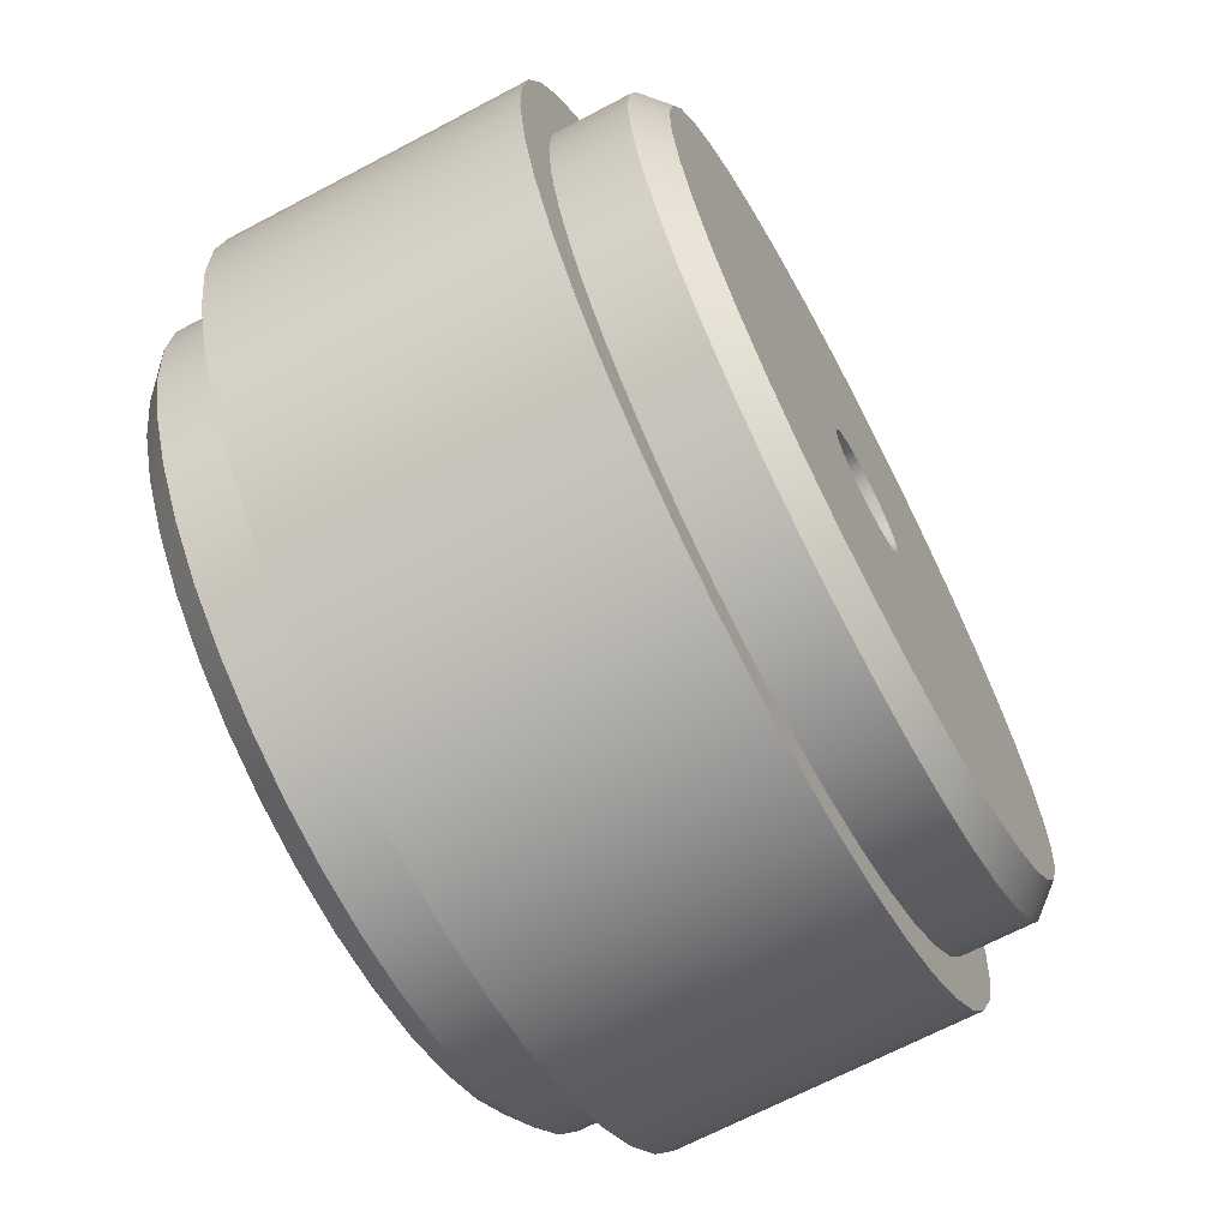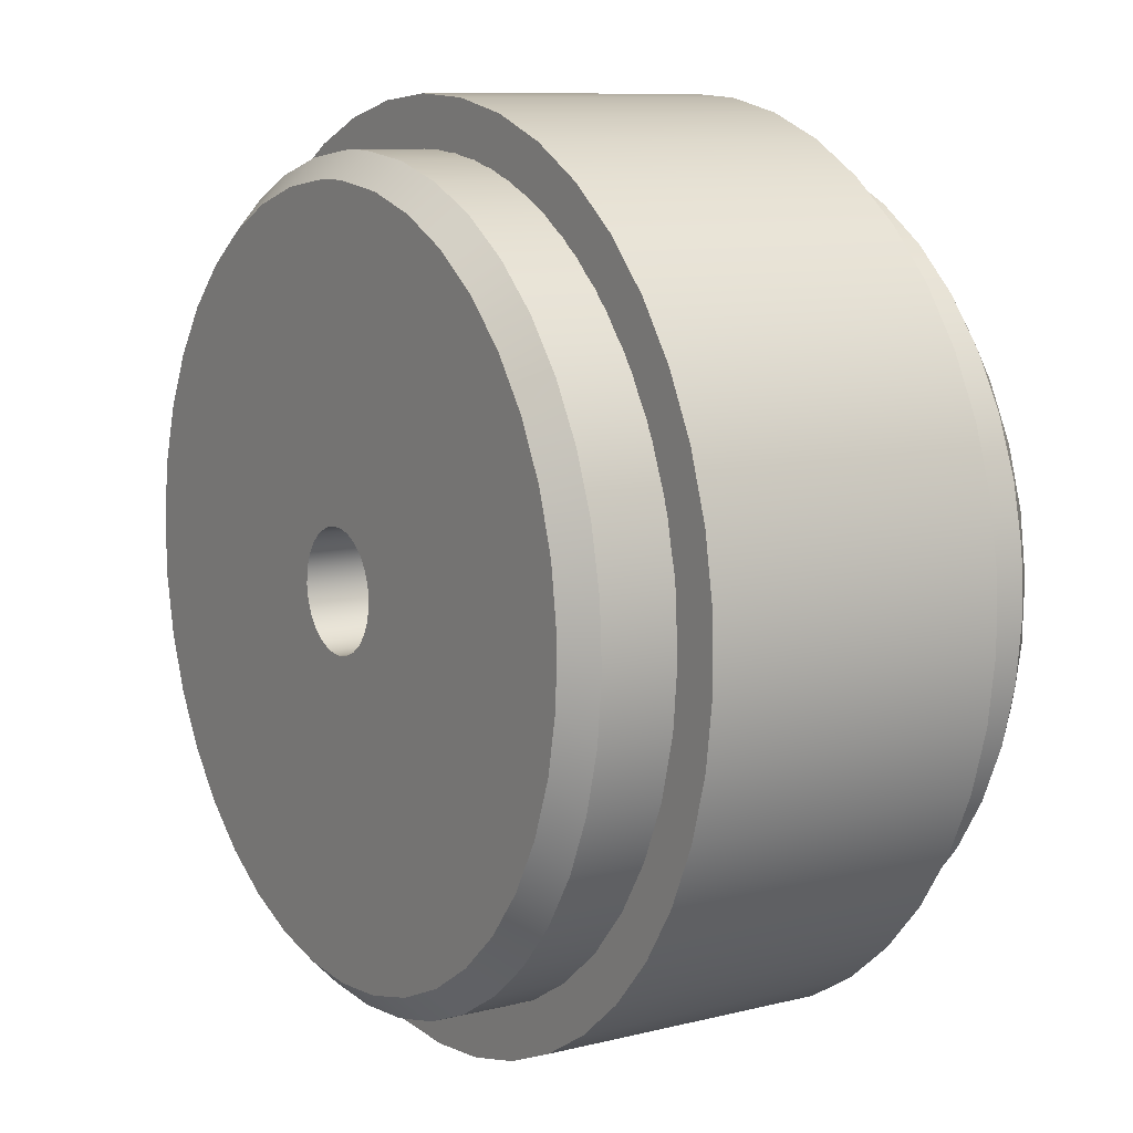
<metadata>
{"format":"obj","ext":"obj","renderer":"f3d","projection":"perspective","resolution":1024,"background":"white","views":[{"elev":-67.8,"azim":117.9,"up":"+Y"},{"elev":9.7,"azim":-122.8,"up":"+Y"}]}
</metadata>
<code>
g Red:motor
v 1 18.67 -12.5
v 1 2.828 -12.5
v 1 2.828 12.5
v 1 18.67 12.5
v 1 19.97 11.2
v 1 19.97 -11.2
v -1 2.828 -12.5
v -1 18.67 -12.5
v -1 19.97 -11.2
v -1 19.97 11.2
v -1 18.67 12.5
v -1 2.828 12.5
v -1.68 2.485 12.5
v -2.252 1.982 12.5
v -2.679 1.35 12.5
v -2.933 0.6317 12.5
v -2.997 -0.1277 12.5
v -2.868 -0.8787 12.5
v -2.554 -1.573 12.5
v -2.076 -2.166 12.5
v -1.463 -2.619 12.5
v -0.7559 -2.903 12.5
v -0 -3 12.5
v 0.7559 -2.903 12.5
v 1.463 -2.619 12.5
v 2.076 -2.166 12.5
v 2.554 -1.573 12.5
v 2.868 -0.8787 12.5
v 2.997 -0.1277 12.5
v 2.933 0.6317 12.5
v 2.679 1.35 12.5
v 2.252 1.982 12.5
v 1.68 2.485 12.5
v 1.68 2.485 -12.5
v 2.252 1.982 -12.5
v 2.679 1.35 -12.5
v 2.933 0.6317 -12.5
v 2.997 -0.1277 -12.5
v 2.868 -0.8787 -12.5
v 2.554 -1.573 -12.5
v 2.076 -2.166 -12.5
v 1.463 -2.619 -12.5
v 0.7559 -2.903 -12.5
v 0 -3 -12.5
v -0.7559 -2.903 -12.5
v -1.463 -2.619 -12.5
v -2.076 -2.166 -12.5
v -2.554 -1.573 -12.5
v -2.868 -0.8787 -12.5
v -2.997 -0.1277 -12.5
v -2.933 0.6317 -12.5
v -2.679 1.35 -12.5
v -2.252 1.982 -12.5
v -1.68 2.485 -12.5
v 4.008 18.27 -12.5
v 6.911 17.38 -12.5
v 9.632 16.03 -12.5
v 12.1 14.26 -12.5
v 14.25 12.11 -12.5
v 16.02 9.648 -12.5
v 17.37 6.929 -12.5
v 18.26 4.027 -12.5
v 18.67 1.019 -12.5
v 18.59 -2.016 -12.5
v 18.02 -4.998 -12.5
v 16.97 -7.848 -12.5
v 15.48 -10.49 -12.5
v 13.58 -12.86 -12.5
v 11.32 -14.89 -12.5
v 8.761 -16.52 -12.5
v 5.972 -17.72 -12.5
v 3.026 -18.45 -12.5
v 0 -18.7 -12.5
v -3.026 -18.45 -12.5
v -5.972 -17.72 -12.5
v -8.761 -16.52 -12.5
v -11.32 -14.89 -12.5
v -13.58 -12.86 -12.5
v -15.48 -10.49 -12.5
v -16.97 -7.848 -12.5
v -18.02 -4.998 -12.5
v -18.59 -2.016 -12.5
v -18.67 1.019 -12.5
v -18.26 4.027 -12.5
v -17.37 6.929 -12.5
v -16.02 9.648 -12.5
v -14.25 12.11 -12.5
v -12.1 14.26 -12.5
v -9.632 16.03 -12.5
v -6.911 17.38 -12.5
v -4.008 18.27 -12.5
v -4.008 18.27 12.5
v -6.911 17.38 12.5
v -9.632 16.03 12.5
v -12.1 14.26 12.5
v -14.25 12.11 12.5
v -16.02 9.648 12.5
v -17.37 6.929 12.5
v -18.26 4.027 12.5
v -18.67 1.019 12.5
v -18.59 -2.016 12.5
v -18.02 -4.998 12.5
v -16.97 -7.848 12.5
v -15.48 -10.49 12.5
v -13.58 -12.86 12.5
v -11.32 -14.89 12.5
v -8.761 -16.52 12.5
v -5.972 -17.72 12.5
v -3.026 -18.45 12.5
v -0 -18.7 12.5
v 3.026 -18.45 12.5
v 5.972 -17.72 12.5
v 8.761 -16.52 12.5
v 11.32 -14.89 12.5
v 13.58 -12.86 12.5
v 15.48 -10.49 12.5
v 16.97 -7.848 12.5
v 18.02 -4.998 12.5
v 18.59 -2.016 12.5
v 18.67 1.019 12.5
v 18.26 4.027 12.5
v 17.37 6.929 12.5
v 16.02 9.648 12.5
v 14.25 12.11 12.5
v 12.1 14.26 12.5
v 9.632 16.03 12.5
v 6.911 17.38 12.5
v 4.008 18.27 12.5
v -4.064 19.58 11.2
v -7.03 18.72 11.2
v -9.829 17.42 11.2
v -12.39 15.7 11.2
v -14.66 13.6 11.2
v -16.58 11.18 11.2
v -18.11 8.496 11.2
v -19.2 5.607 11.2
v -19.83 2.584 11.2
v -19.99 -0.5002 11.2
v -19.68 -3.573 11.2
v -18.89 -6.56 11.2
v -17.66 -9.39 11.2
v -16 -12 11.2
v -13.96 -14.32 11.2
v -11.59 -16.3 11.2
v -8.946 -17.89 11.2
v -6.085 -19.05 11.2
v -3.079 -19.76 11.2
v 0 -20 11.2
v 3.079 -19.76 11.2
v 6.085 -19.05 11.2
v 8.946 -17.89 11.2
v 11.59 -16.3 11.2
v 13.96 -14.32 11.2
v 16 -12 11.2
v 17.66 -9.39 11.2
v 18.89 -6.56 11.2
v 19.68 -3.573 11.2
v 19.99 -0.5002 11.2
v 19.83 2.584 11.2
v 19.2 5.607 11.2
v 18.11 8.496 11.2
v 16.58 11.18 11.2
v 14.66 13.6 11.2
v 12.39 15.7 11.2
v 9.829 17.42 11.2
v 7.03 18.72 11.2
v 4.064 19.58 11.2
v -4.064 19.58 -11.2
v -7.03 18.72 -11.2
v -9.829 17.42 -11.2
v -12.39 15.7 -11.2
v -14.66 13.6 -11.2
v -16.58 11.18 -11.2
v -18.11 8.496 -11.2
v -19.2 5.607 -11.2
v -19.83 2.584 -11.2
v -19.99 -0.5002 -11.2
v -19.68 -3.573 -11.2
v -18.89 -6.56 -11.2
v -17.66 -9.39 -11.2
v -16 -12 -11.2
v -13.96 -14.32 -11.2
v -11.59 -16.3 -11.2
v -8.946 -17.89 -11.2
v -6.085 -19.05 -11.2
v -3.079 -19.76 -11.2
v -0 -20 -11.2
v 3.079 -19.76 -11.2
v 6.085 -19.05 -11.2
v 8.946 -17.89 -11.2
v 11.59 -16.3 -11.2
v 13.96 -14.32 -11.2
v 16 -12 -11.2
v 17.66 -9.39 -11.2
v 18.89 -6.56 -11.2
v 19.68 -3.573 -11.2
v 19.99 -0.5002 -11.2
v 19.83 2.584 -11.2
v 19.2 5.607 -11.2
v 18.11 8.496 -11.2
v 16.58 11.18 -11.2
v 14.66 13.6 -11.2
v 12.39 15.7 -11.2
v 9.829 17.42 -11.2
v 7.03 18.72 -11.2
v 4.064 19.58 -11.2
f 2 3 1
f 1 3 4
f 1 4 5
f 5 6 1
f 7 8 12
f 12 8 11
f 11 8 10
f 10 8 9
f 7 12 54
f 54 12 13
f 54 13 53
f 53 13 14
f 53 14 52
f 52 14 15
f 52 15 51
f 51 15 16
f 51 16 50
f 50 16 17
f 50 17 49
f 49 17 18
f 49 18 48
f 48 18 19
f 48 19 47
f 47 19 20
f 47 20 46
f 46 20 21
f 46 21 45
f 45 21 22
f 45 22 44
f 44 22 23
f 44 23 43
f 43 23 24
f 43 24 42
f 42 24 25
f 42 25 41
f 41 25 26
f 41 26 40
f 40 26 27
f 40 27 39
f 39 27 28
f 39 28 38
f 38 28 29
f 38 29 37
f 37 29 30
f 37 30 36
f 36 30 31
f 36 31 35
f 35 31 32
f 35 32 34
f 34 32 33
f 34 33 2
f 2 33 3
f 8 7 91
f 91 7 90
f 90 7 89
f 89 7 54
f 89 54 88
f 88 54 53
f 88 53 87
f 87 53 86
f 86 53 52
f 86 52 85
f 85 52 51
f 85 51 84
f 84 51 83
f 83 51 50
f 83 50 82
f 82 50 49
f 82 49 81
f 81 49 80
f 80 49 48
f 80 48 79
f 79 48 78
f 78 48 47
f 78 47 77
f 77 47 46
f 77 46 76
f 76 46 75
f 75 46 45
f 75 45 74
f 74 45 44
f 74 44 73
f 73 44 72
f 72 44 43
f 72 43 71
f 71 43 42
f 71 42 70
f 70 42 69
f 69 42 41
f 69 41 68
f 68 41 40
f 68 40 67
f 67 40 66
f 66 40 39
f 66 39 65
f 65 39 64
f 64 39 38
f 64 38 63
f 63 38 37
f 63 37 62
f 62 37 61
f 61 37 36
f 61 36 60
f 60 36 35
f 60 35 59
f 59 35 58
f 58 35 34
f 58 34 57
f 57 34 2
f 57 2 56
f 56 2 55
f 55 2 1
f 11 92 12
f 12 92 93
f 12 93 94
f 12 94 13
f 13 94 95
f 13 95 14
f 14 95 96
f 14 96 97
f 14 97 15
f 15 97 98
f 15 98 16
f 16 98 99
f 16 99 100
f 16 100 17
f 17 100 101
f 17 101 18
f 18 101 102
f 18 102 103
f 18 103 19
f 19 103 104
f 19 104 105
f 19 105 20
f 20 105 106
f 20 106 21
f 21 106 107
f 21 107 108
f 21 108 22
f 22 108 109
f 22 109 23
f 23 109 110
f 23 110 111
f 23 111 24
f 24 111 112
f 24 112 25
f 25 112 113
f 25 113 114
f 25 114 26
f 26 114 115
f 26 115 27
f 27 115 116
f 27 116 117
f 27 117 28
f 28 117 118
f 28 118 119
f 28 119 29
f 29 119 120
f 29 120 30
f 30 120 121
f 30 121 122
f 30 122 31
f 31 122 123
f 31 123 32
f 32 123 124
f 32 124 125
f 32 125 33
f 33 125 126
f 33 126 3
f 3 126 127
f 3 127 128
f 128 4 3
f 10 129 11
f 11 129 92
f 92 129 130
f 92 130 93
f 93 130 131
f 93 131 94
f 94 131 132
f 94 132 95
f 95 132 133
f 95 133 96
f 96 133 134
f 96 134 97
f 97 134 135
f 97 135 98
f 98 135 136
f 98 136 99
f 99 136 137
f 99 137 100
f 100 137 138
f 100 138 101
f 101 138 139
f 101 139 102
f 102 139 140
f 102 140 103
f 103 140 141
f 103 141 104
f 104 141 142
f 104 142 105
f 105 142 143
f 105 143 106
f 106 143 144
f 106 144 107
f 107 144 145
f 107 145 108
f 108 145 146
f 108 146 109
f 109 146 147
f 109 147 110
f 110 147 148
f 110 148 149
f 110 149 111
f 111 149 150
f 111 150 112
f 112 150 151
f 112 151 113
f 113 151 152
f 113 152 114
f 114 152 153
f 114 153 115
f 115 153 154
f 115 154 116
f 116 154 155
f 116 155 117
f 117 155 156
f 117 156 118
f 118 156 157
f 118 157 119
f 119 157 158
f 119 158 120
f 120 158 159
f 120 159 121
f 121 159 160
f 121 160 122
f 122 160 161
f 122 161 123
f 123 161 162
f 123 162 124
f 124 162 163
f 124 163 125
f 125 163 164
f 125 164 126
f 126 164 165
f 126 165 127
f 127 165 166
f 127 166 128
f 128 166 167
f 128 167 4
f 4 167 5
f 9 168 10
f 10 168 129
f 129 168 169
f 129 169 130
f 130 169 170
f 130 170 131
f 131 170 171
f 131 171 132
f 132 171 172
f 132 172 133
f 133 172 173
f 133 173 134
f 134 173 174
f 134 174 135
f 135 174 175
f 135 175 136
f 136 175 176
f 136 176 137
f 137 176 177
f 137 177 138
f 138 177 178
f 138 178 139
f 139 178 179
f 139 179 140
f 140 179 180
f 140 180 141
f 141 180 181
f 141 181 142
f 142 181 182
f 142 182 143
f 143 182 183
f 143 183 144
f 144 183 184
f 144 184 145
f 145 184 185
f 145 185 146
f 146 185 186
f 146 186 147
f 147 186 148
f 148 186 187
f 148 187 149
f 149 187 188
f 149 188 189
f 149 189 150
f 150 189 190
f 150 190 151
f 151 190 191
f 151 191 152
f 152 191 192
f 152 192 153
f 153 192 193
f 153 193 154
f 154 193 194
f 154 194 155
f 155 194 195
f 155 195 156
f 156 195 196
f 156 196 157
f 157 196 197
f 157 197 158
f 158 197 198
f 158 198 159
f 159 198 199
f 159 199 160
f 160 199 200
f 160 200 161
f 161 200 201
f 161 201 162
f 162 201 202
f 162 202 163
f 163 202 203
f 163 203 164
f 164 203 204
f 164 204 165
f 165 204 205
f 165 205 166
f 166 205 206
f 166 206 167
f 167 206 6
f 167 6 5
f 9 8 168
f 168 8 91
f 168 91 169
f 169 91 90
f 169 90 170
f 170 90 89
f 170 89 171
f 171 89 88
f 171 88 172
f 172 88 87
f 172 87 173
f 173 87 86
f 173 86 174
f 174 86 85
f 174 85 175
f 175 85 84
f 175 84 176
f 176 84 83
f 176 83 177
f 177 83 82
f 177 82 178
f 178 82 81
f 178 81 179
f 179 81 80
f 179 80 180
f 180 80 79
f 180 79 181
f 181 79 78
f 181 78 182
f 182 78 77
f 182 77 183
f 183 77 76
f 183 76 184
f 184 76 75
f 184 75 185
f 185 75 74
f 185 74 186
f 186 74 73
f 186 73 187
f 187 73 188
f 188 73 72
f 188 72 189
f 189 72 71
f 189 71 190
f 190 71 70
f 190 70 191
f 191 70 69
f 191 69 192
f 192 69 68
f 192 68 193
f 193 68 67
f 193 67 194
f 194 67 66
f 194 66 195
f 195 66 65
f 195 65 196
f 196 65 64
f 196 64 197
f 197 64 63
f 197 63 198
f 198 63 62
f 198 62 199
f 199 62 61
f 199 61 200
f 200 61 60
f 200 60 201
f 201 60 59
f 201 59 202
f 202 59 58
f 202 58 203
f 203 58 57
f 203 57 204
f 204 57 56
f 204 56 205
f 205 56 55
f 205 55 206
f 206 55 1
f 206 1 6
g Gray:M:0
v -20 0 7.5
v -19.74 -3.208 7.5
v -18.97 -6.333 7.5
v -17.71 -9.294 7.5
v -15.99 -12.01 7.5
v -13.85 -14.42 7.5
v -11.36 -16.46 7.5
v -8.574 -18.07 7.5
v -5.564 -19.21 7.5
v -2.411 -19.85 7.5
v 0.8053 -19.98 7.5
v 4.001 -19.6 7.5
v 7.092 -18.7 7.5
v 10 -17.32 7.5
v 12.65 -15.49 7.5
v 14.97 -13.26 7.5
v 16.9 -10.69 7.5
v 18.4 -7.839 7.5
v 19.42 -4.786 7.5
v 19.94 -1.609 7.5
v 19.94 1.609 7.5
v 19.42 4.786 7.5
v 18.4 7.839 7.5
v 16.9 10.69 7.5
v 14.97 13.26 7.5
v 12.65 15.49 7.5
v 10 17.32 7.5
v 7.092 18.7 7.5
v 4.001 19.6 7.5
v 0.8053 19.98 7.5
v -2.411 19.85 7.5
v -5.564 19.21 7.5
v -8.574 18.07 7.5
v -11.36 16.46 7.5
v -13.85 14.42 7.5
v -15.99 12.01 7.5
v -17.71 9.294 7.5
v -18.97 6.333 7.5
v -19.74 3.208 7.5
v -20 0 -7.5
v -19.74 3.208 -7.5
v -18.97 6.333 -7.5
v -17.71 9.294 -7.5
v -15.99 12.01 -7.5
v -13.85 14.42 -7.5
v -11.36 16.46 -7.5
v -8.574 18.07 -7.5
v -5.564 19.21 -7.5
v -2.411 19.85 -7.5
v 0.8053 19.98 -7.5
v 4.001 19.6 -7.5
v 7.092 18.7 -7.5
v 10 17.32 -7.5
v 12.65 15.49 -7.5
v 14.97 13.26 -7.5
v 16.9 10.69 -7.5
v 18.4 7.839 -7.5
v 19.42 4.786 -7.5
v 19.94 1.609 -7.5
v 19.94 -1.609 -7.5
v 19.42 -4.786 -7.5
v 18.4 -7.839 -7.5
v 16.9 -10.69 -7.5
v 14.97 -13.26 -7.5
v 12.65 -15.49 -7.5
v 10 -17.32 -7.5
v 7.092 -18.7 -7.5
v 4.001 -19.6 -7.5
v 0.8053 -19.98 -7.5
v -2.411 -19.85 -7.5
v -5.564 -19.21 -7.5
v -8.574 -18.07 -7.5
v -11.36 -16.46 -7.5
v -13.85 -14.42 -7.5
v -15.99 -12.01 -7.5
v -17.71 -9.294 -7.5
v -18.97 -6.333 -7.5
v -19.74 -3.208 -7.5
v -15 16.77 7.5
v -12.33 18.82 7.5
v -9.39 20.45 7.5
v -6.238 21.62 7.5
v -2.946 22.31 7.5
v 0.4111 22.5 7.5
v 3.759 22.18 7.5
v 7.024 21.38 7.5
v 10.13 20.09 7.5
v 13.01 18.36 7.5
v 15.6 16.21 7.5
v 17.84 13.7 7.5
v 19.69 10.89 7.5
v 21.09 7.836 7.5
v 22.02 4.605 7.5
v 22.46 1.271 7.5
v 22.4 -2.091 7.5
v 21.84 -5.407 7.5
v 20.79 -8.601 7.5
v 19.28 -11.6 7.5
v 17.33 -14.35 7.5
v 15 -16.77 7.5
v 12.33 -18.82 7.5
v 9.39 -20.45 7.5
v 6.238 -21.62 7.5
v 2.946 -22.31 7.5
v -0.4111 -22.5 7.5
v -3.759 -22.18 7.5
v -7.024 -21.38 7.5
v -10.13 -20.09 7.5
v -13.01 -18.36 7.5
v -15.6 -16.21 7.5
v -17.84 -13.7 7.5
v -19.69 -10.89 7.5
v -21.09 -7.836 7.5
v -22.02 -4.605 7.5
v -22.46 -1.271 7.5
v -22.4 2.091 7.5
v -21.84 5.407 7.5
v -20.79 8.601 7.5
v -19.28 11.6 7.5
v -17.33 14.35 7.5
v -15 16.77 -7.5
v -17.33 14.35 -7.5
v -19.28 11.6 -7.5
v -20.79 8.601 -7.5
v -21.84 5.407 -7.5
v -22.4 2.091 -7.5
v -22.46 -1.271 -7.5
v -22.02 -4.605 -7.5
v -21.09 -7.836 -7.5
v -19.69 -10.89 -7.5
v -17.84 -13.7 -7.5
v -15.6 -16.21 -7.5
v -13.01 -18.36 -7.5
v -10.13 -20.09 -7.5
v -7.024 -21.38 -7.5
v -3.759 -22.18 -7.5
v -0.4111 -22.5 -7.5
v 2.946 -22.31 -7.5
v 6.238 -21.62 -7.5
v 9.39 -20.45 -7.5
v 12.33 -18.82 -7.5
v 15 -16.77 -7.5
v 17.33 -14.35 -7.5
v 19.28 -11.6 -7.5
v 20.79 -8.601 -7.5
v 21.84 -5.407 -7.5
v 22.4 -2.091 -7.5
v 22.46 1.271 -7.5
v 22.02 4.605 -7.5
v 21.09 7.836 -7.5
v 19.69 10.89 -7.5
v 17.84 13.7 -7.5
v 15.6 16.21 -7.5
v 13.01 18.36 -7.5
v 10.13 20.09 -7.5
v 7.024 21.38 -7.5
v 3.759 22.18 -7.5
v 0.4111 22.5 -7.5
v -2.946 22.31 -7.5
v -6.238 21.62 -7.5
v -9.39 20.45 -7.5
v -12.33 18.82 -7.5
f 208 284 207
f 207 284 246
f 207 246 245
f 245 246 247
f 245 247 244
f 244 247 248
f 244 248 243
f 243 248 249
f 243 249 242
f 242 249 250
f 242 250 241
f 241 250 251
f 241 251 240
f 240 251 252
f 240 252 239
f 239 252 253
f 239 253 238
f 238 253 254
f 238 254 237
f 237 254 255
f 237 255 236
f 236 255 256
f 236 256 235
f 235 256 257
f 235 257 234
f 234 257 258
f 234 258 233
f 233 258 259
f 233 259 232
f 232 259 260
f 232 260 231
f 231 260 261
f 231 261 230
f 230 261 262
f 230 262 229
f 229 262 263
f 229 263 228
f 228 263 264
f 228 264 227
f 227 264 265
f 227 265 226
f 226 265 266
f 226 266 225
f 225 266 267
f 225 267 224
f 224 267 268
f 224 268 223
f 223 268 269
f 223 269 222
f 222 269 270
f 222 270 221
f 221 270 271
f 221 271 220
f 220 271 272
f 220 272 219
f 219 272 273
f 219 273 218
f 218 273 274
f 218 274 217
f 217 274 275
f 217 275 216
f 216 275 276
f 216 276 215
f 215 276 277
f 215 277 214
f 214 277 278
f 214 278 213
f 213 278 279
f 213 279 212
f 212 279 280
f 212 280 211
f 211 280 281
f 211 281 210
f 210 281 282
f 210 282 209
f 209 282 283
f 209 283 208
f 208 283 284
f 286 327 285
f 285 327 328
f 285 328 326
f 326 328 329
f 326 329 325
f 325 329 330
f 325 330 324
f 324 330 331
f 324 331 323
f 323 331 332
f 323 332 322
f 322 332 333
f 322 333 321
f 321 333 334
f 321 334 320
f 320 334 335
f 320 335 319
f 319 335 336
f 319 336 318
f 318 336 337
f 318 337 317
f 317 337 338
f 317 338 316
f 316 338 339
f 316 339 315
f 315 339 340
f 315 340 314
f 314 340 341
f 314 341 313
f 313 341 342
f 313 342 312
f 312 342 343
f 312 343 311
f 311 343 344
f 311 344 310
f 310 344 345
f 310 345 309
f 309 345 346
f 309 346 308
f 308 346 347
f 308 347 307
f 307 347 348
f 307 348 306
f 306 348 349
f 306 349 305
f 305 349 350
f 305 350 304
f 304 350 351
f 304 351 303
f 303 351 352
f 303 352 302
f 302 352 353
f 302 353 301
f 301 353 354
f 301 354 300
f 300 354 355
f 300 355 299
f 299 355 356
f 299 356 298
f 298 356 357
f 298 357 297
f 297 357 358
f 297 358 296
f 296 358 359
f 296 359 295
f 295 359 360
f 295 360 294
f 294 360 361
f 294 361 293
f 293 361 362
f 293 362 292
f 292 362 363
f 292 363 291
f 291 363 364
f 291 364 290
f 290 364 365
f 290 365 289
f 289 365 366
f 289 366 288
f 288 366 367
f 288 367 287
f 287 367 368
f 287 368 286
f 286 368 327
f 284 333 246
f 246 333 332
f 246 332 247
f 247 332 331
f 247 331 248
f 248 331 330
f 248 330 249
f 249 330 329
f 249 329 250
f 250 329 328
f 250 328 251
f 251 328 327
f 251 327 252
f 252 327 368
f 252 368 253
f 253 368 367
f 253 367 254
f 254 367 366
f 254 366 365
f 333 284 334
f 334 284 283
f 334 283 335
f 335 283 282
f 335 282 336
f 336 282 281
f 336 281 337
f 337 281 280
f 337 280 338
f 338 280 339
f 339 280 279
f 339 279 340
f 340 279 278
f 340 278 341
f 341 278 277
f 341 277 342
f 342 277 276
f 342 276 343
f 343 276 275
f 343 275 344
f 344 275 274
f 344 274 345
f 345 274 273
f 345 273 346
f 346 273 272
f 346 272 347
f 347 272 271
f 347 271 348
f 348 271 270
f 348 270 349
f 349 270 269
f 349 269 350
f 350 269 268
f 350 268 351
f 351 268 267
f 351 267 352
f 352 267 353
f 353 267 266
f 353 266 354
f 354 266 265
f 354 265 355
f 355 265 264
f 355 264 356
f 356 264 263
f 356 263 357
f 357 263 262
f 357 262 358
f 358 262 261
f 358 261 359
f 359 261 260
f 359 260 360
f 360 260 259
f 360 259 361
f 361 259 258
f 361 258 362
f 362 258 257
f 362 257 363
f 363 257 256
f 363 256 364
f 364 256 255
f 364 255 365
f 365 255 254
f 245 322 207
f 207 322 321
f 207 321 208
f 208 321 320
f 208 320 209
f 209 320 319
f 209 319 210
f 210 319 318
f 210 318 211
f 211 318 317
f 211 317 212
f 212 317 316
f 212 316 315
f 322 245 323
f 323 245 244
f 323 244 324
f 324 244 243
f 324 243 325
f 325 243 242
f 325 242 326
f 326 242 241
f 326 241 285
f 285 241 240
f 285 240 286
f 286 240 239
f 286 239 287
f 287 239 238
f 287 238 288
f 288 238 289
f 289 238 237
f 289 237 290
f 290 237 236
f 290 236 291
f 291 236 235
f 291 235 292
f 292 235 234
f 292 234 293
f 293 234 233
f 293 233 294
f 294 233 232
f 294 232 295
f 295 232 231
f 295 231 296
f 296 231 230
f 296 230 297
f 297 230 229
f 297 229 298
f 298 229 228
f 298 228 299
f 299 228 227
f 299 227 300
f 300 227 226
f 300 226 301
f 301 226 225
f 301 225 302
f 302 225 303
f 303 225 224
f 303 224 304
f 304 224 223
f 304 223 305
f 305 223 222
f 305 222 306
f 306 222 221
f 306 221 307
f 307 221 220
f 307 220 308
f 308 220 219
f 308 219 309
f 309 219 218
f 309 218 310
f 310 218 217
f 310 217 311
f 311 217 216
f 311 216 312
f 312 216 215
f 312 215 313
f 313 215 214
f 313 214 314
f 314 214 213
f 314 213 315
f 315 213 212
g White:motor
v -1 18.67 -12.5
v -1 2.828 -12.5
v -1 2.828 12.5
v -1 18.67 12.5
v -1 19.97 11.2
v -1 19.97 -11.2
v 1 2.828 -12.5
v 1 18.67 -12.5
v 1 19.97 -11.2
v 1 19.97 11.2
v 1 18.67 12.5
v 1 2.828 12.5
v 0.3391 2.981 12.5
v -0.3391 2.981 12.5
v -0.3391 2.981 -12.5
v 0.3391 2.981 -12.5
v -0.3335 18.7 -12.5
v 0.3335 18.7 -12.5
v 0.3335 18.7 12.5
v -0.3335 18.7 12.5
v 0.3335 20 11.2
v -0.3335 20 11.2
v 0.3335 20 -11.2
v -0.3335 20 -11.2
f 370 371 369
f 369 371 372
f 369 372 373
f 373 374 369
f 375 376 380
f 380 376 379
f 379 376 378
f 378 376 377
f 375 380 384
f 384 380 381
f 384 381 383
f 383 381 382
f 383 382 370
f 370 382 371
f 375 384 376
f 376 384 386
f 386 384 383
f 386 383 385
f 385 383 369
f 369 383 370
f 380 379 381
f 381 379 387
f 381 387 382
f 382 387 388
f 382 388 372
f 372 371 382
f 379 378 387
f 387 378 389
f 387 389 388
f 388 389 390
f 388 390 373
f 373 372 388
f 378 377 389
f 389 377 391
f 389 391 390
f 390 391 392
f 390 392 373
f 373 392 374
f 376 386 377
f 377 386 391
f 391 386 385
f 391 385 392
f 392 385 374
f 374 385 369

</code>
